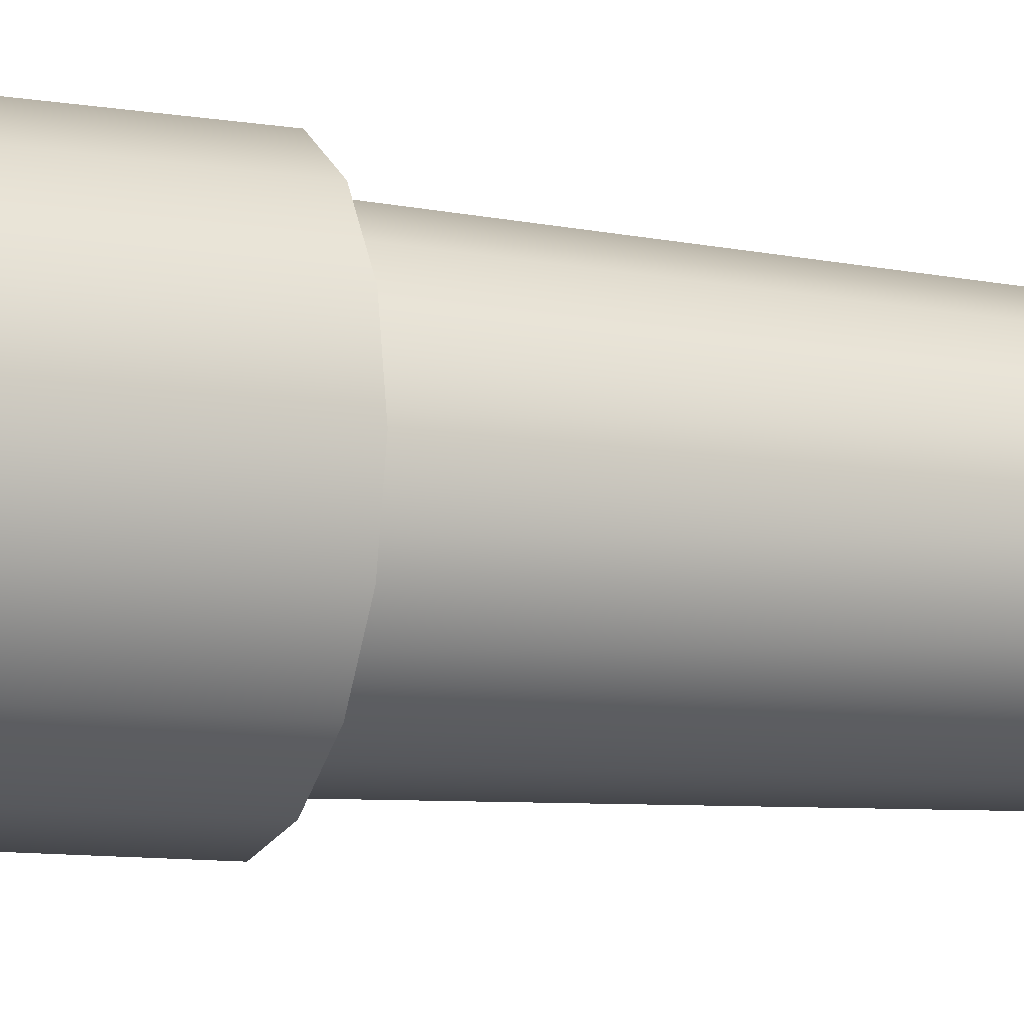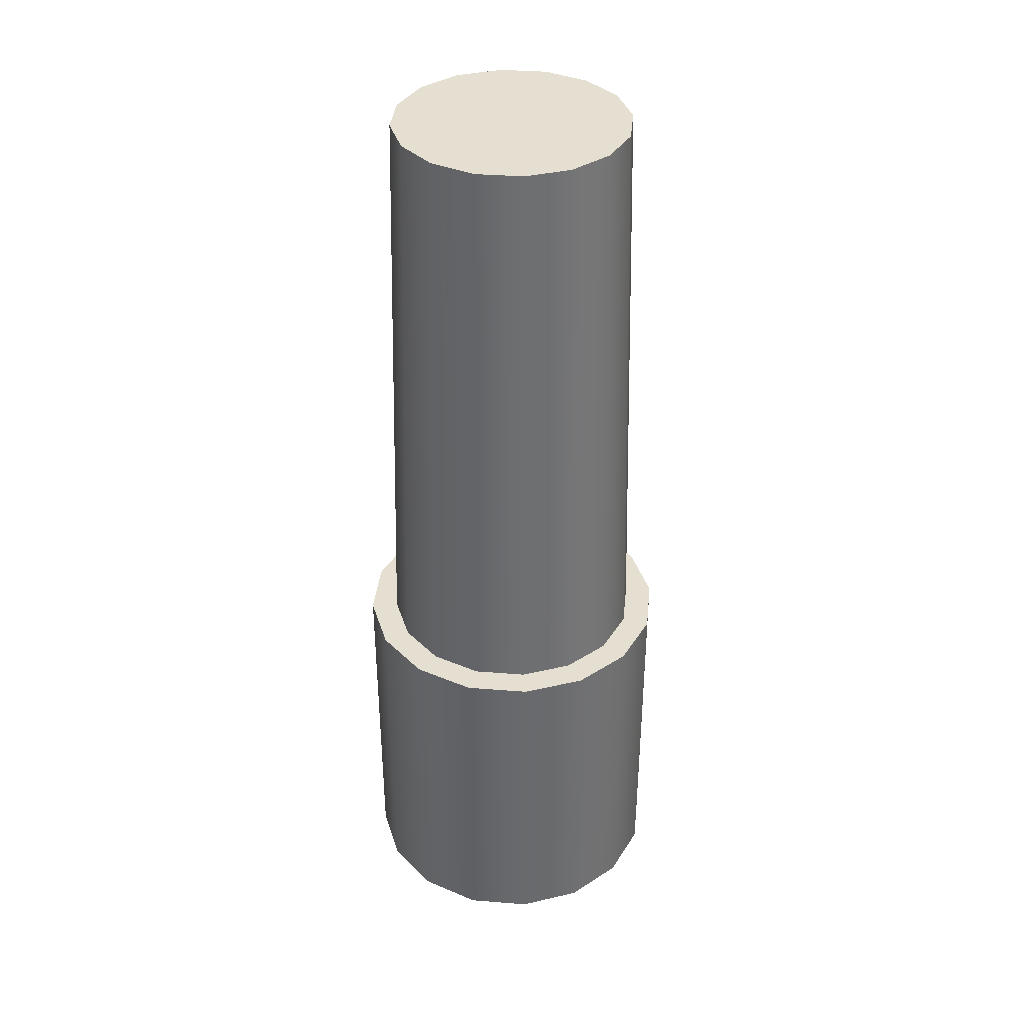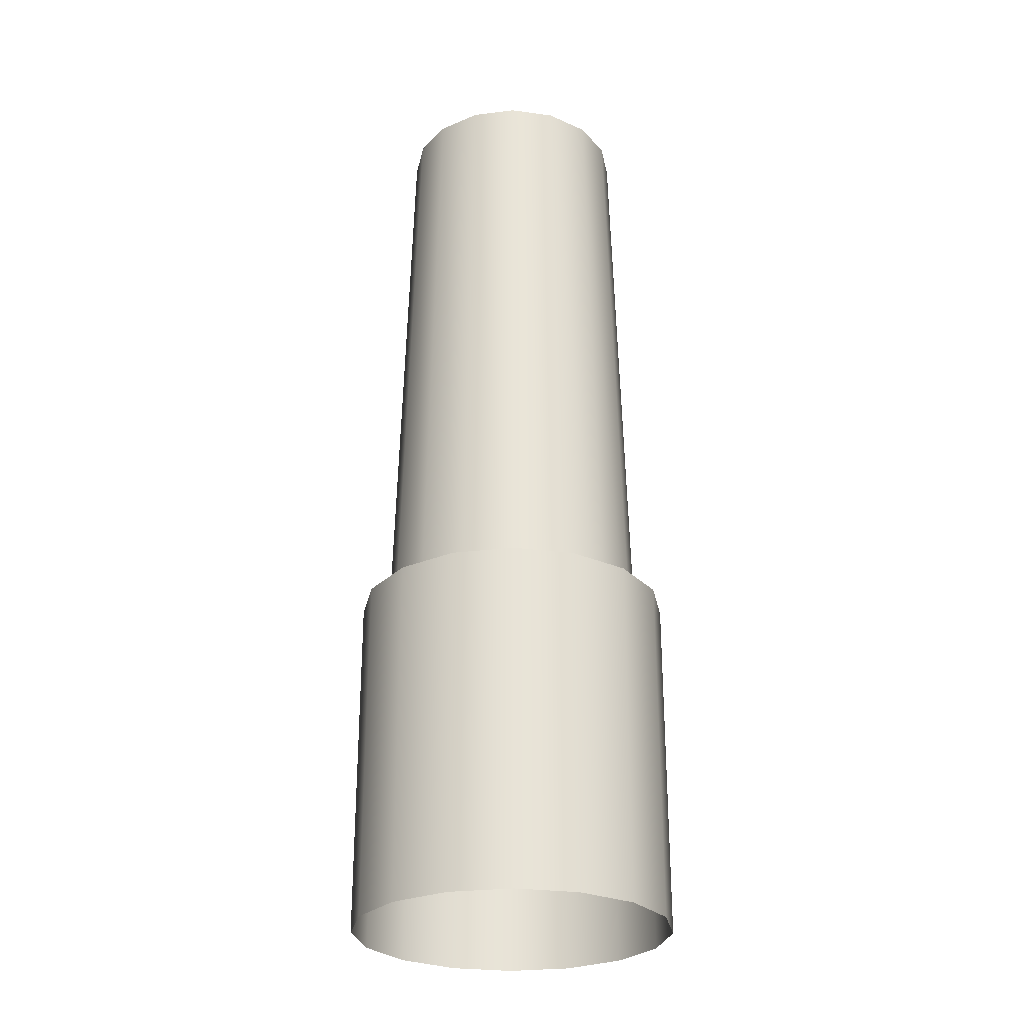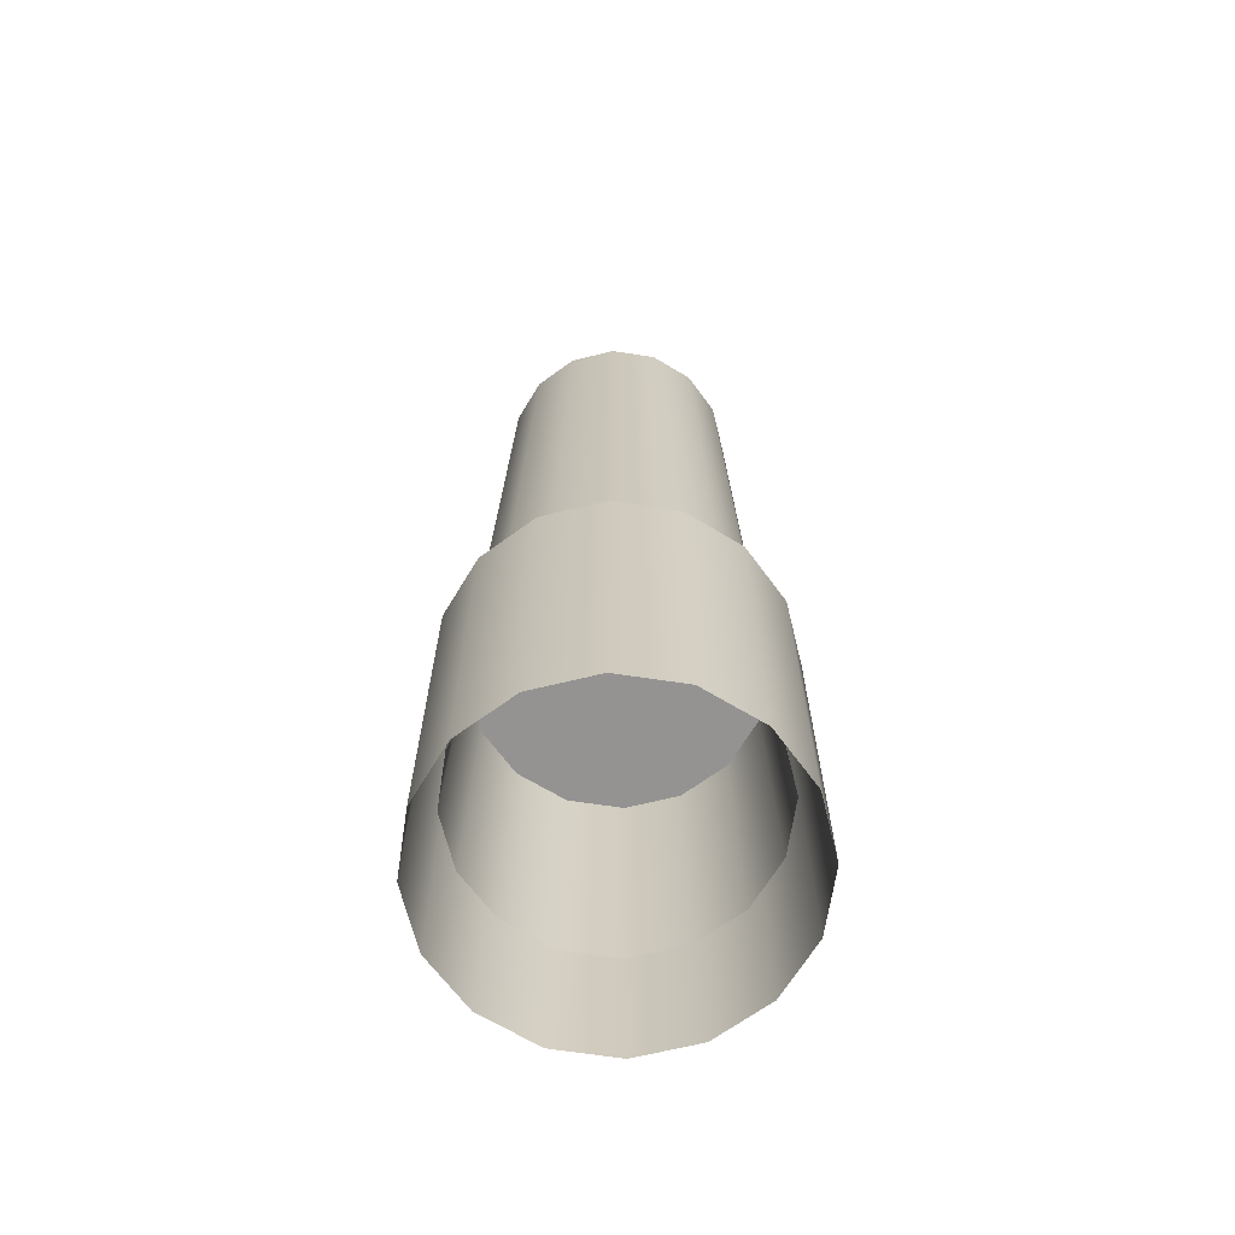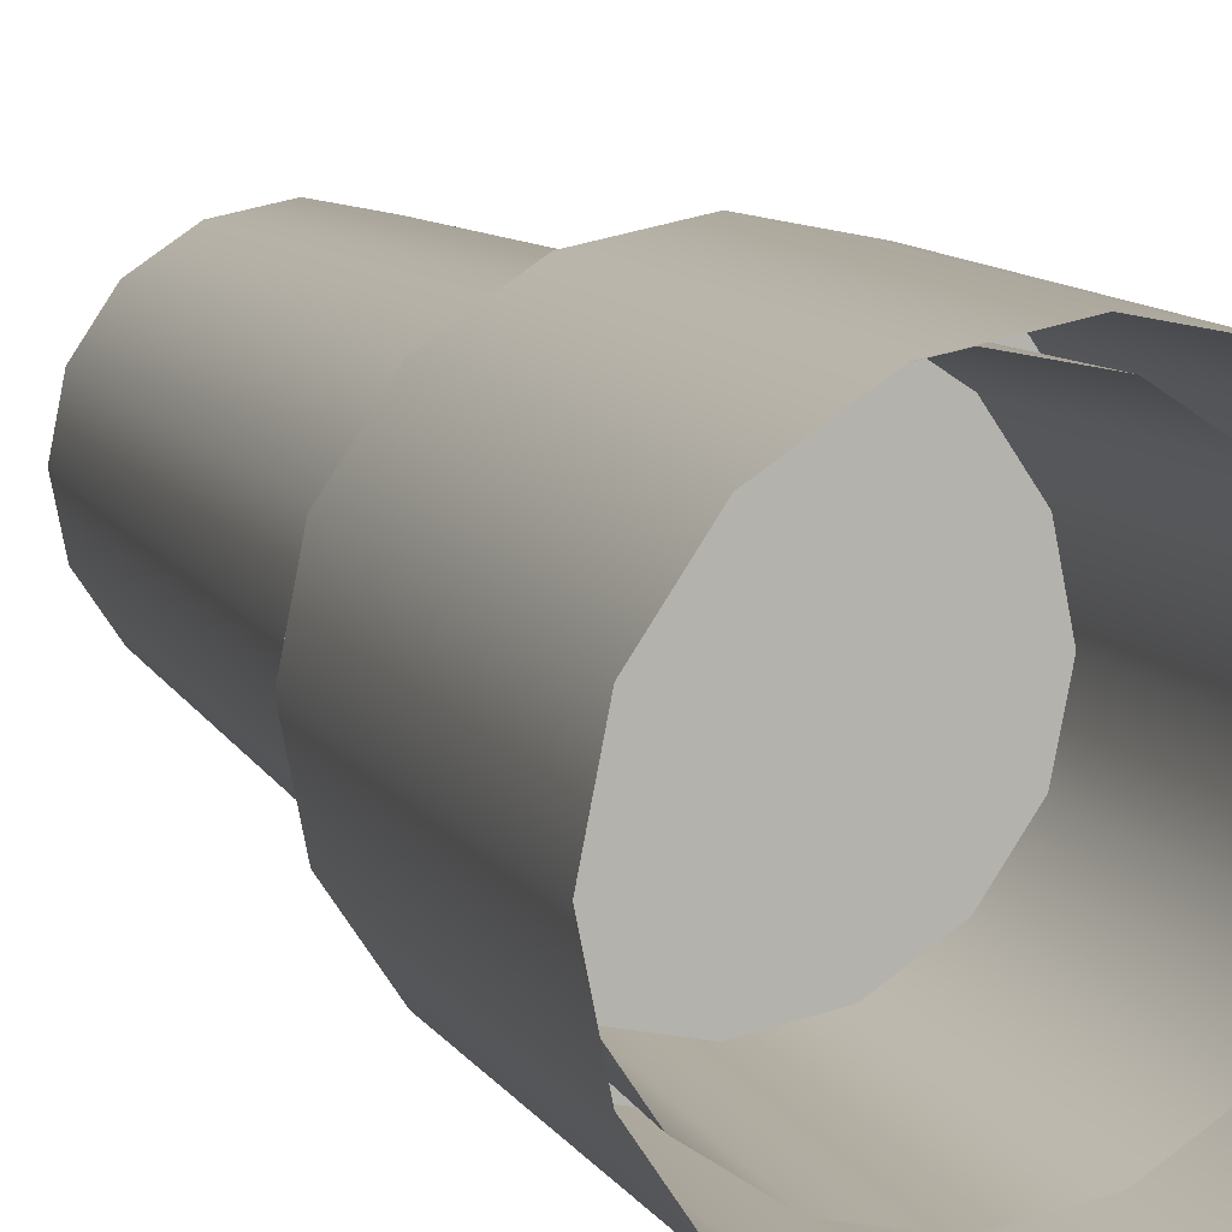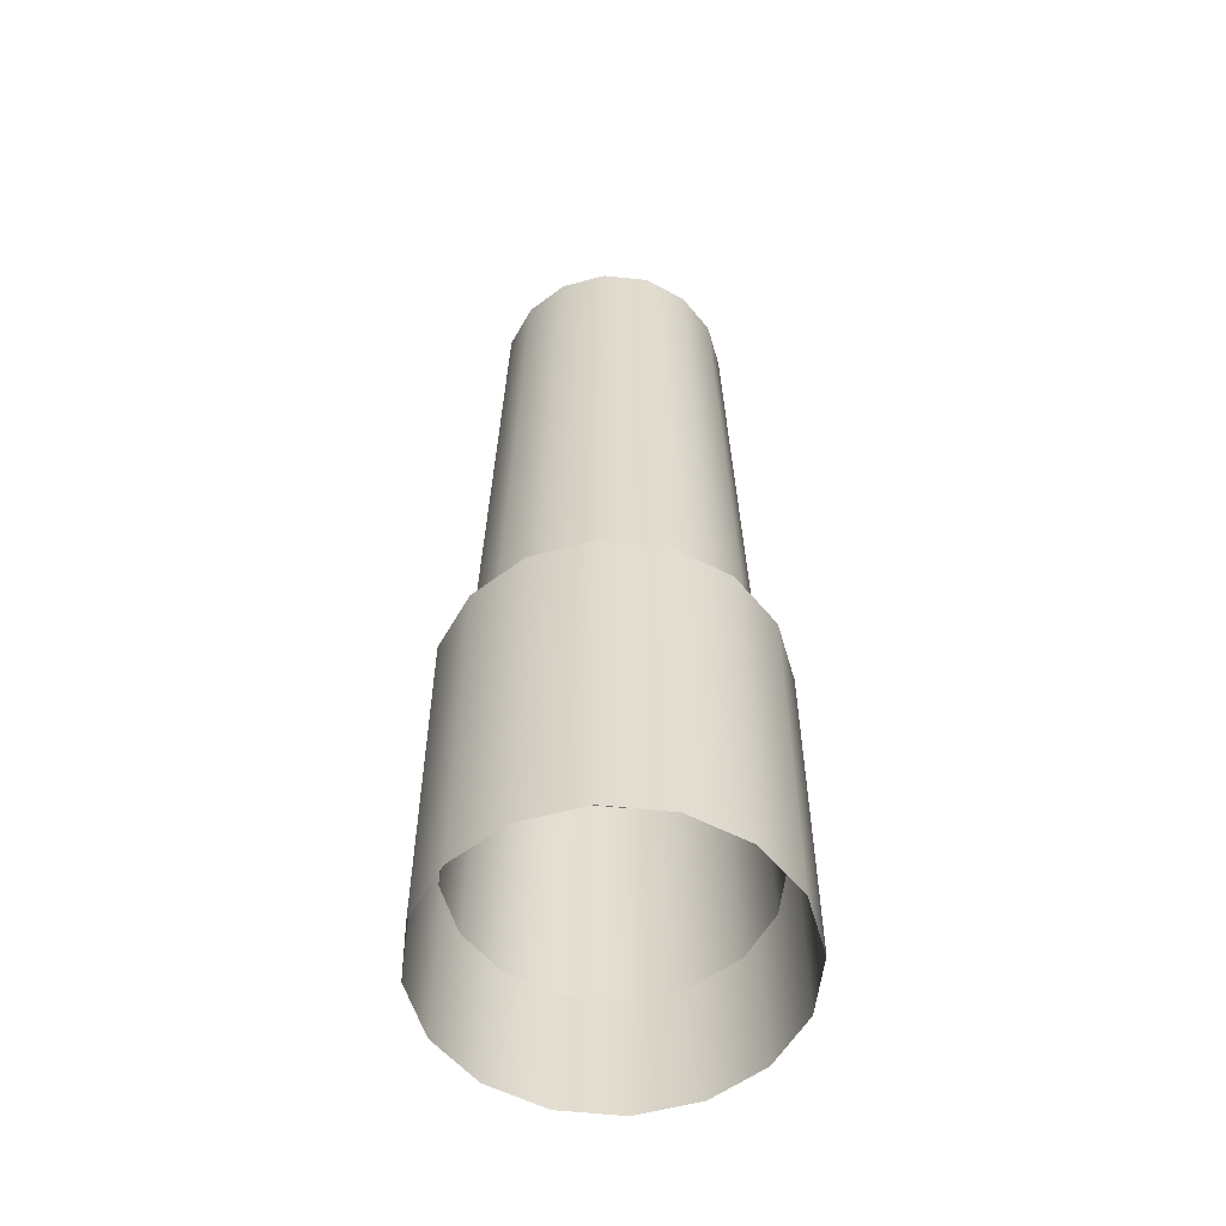
<metadata>
{"format":"obj","ext":"obj","renderer":"f3d","projection":"perspective","resolution":1024,"background":"white","views":[{"elev":-9.8,"azim":-113.3,"up":"+Y"},{"elev":37.4,"azim":62.1,"up":"+Z"},{"elev":-27.4,"azim":179.5,"up":"+Z"},{"elev":-66.8,"azim":160.1,"up":"+Z"},{"elev":9.2,"azim":162.6,"up":"+Y"},{"elev":-55.4,"azim":-85.2,"up":"+Z"}]}
</metadata>
<code>
o m_HE_MiniGun_Barrel.000_m_HE_MiniGun_Barrel.002
v 0 -0.1921 0.323
v -0.07352 -0.1775 0.323
v -0.1775 -0.07352 0.7396
v -0.1775 0.07352 0.323
v -0.1359 0.1359 0.7396
v 0.1359 0.1359 0.323
v 0.1775 0.07352 0.323
v 0.1921 -0 0.7396
v 0.1921 -0 0.323
v 0.1359 -0.1359 0.7396
v 0.1359 -0.1359 0.323
v 0.07352 -0.1775 0.323
v 0.1775 -0.07352 0.7396
v 0.07352 -0.1775 0.7396
v 0.1775 0.07352 0.7396
v -0.07352 0.1775 0.7396
v -0.07352 -0.1775 0.7396
v -0.1359 -0.1359 0.7396
v 0 -0.1921 0.7396
v -0.1359 -0.1359 0.323
v 0.05366 0.1296 1.452
v -0.1775 -0.07352 0.323
v -0.1402 -0 1.452
v -0.1921 -0 0.323
v -0.1775 0.07352 0.7396
v 0.154 -0.0638 0.4507
v 0.09916 0.09916 1.452
v -0.1359 0.1359 0.323
v 0.0638 0.154 0.4507
v -0.07352 0.1775 0.323
v 0 0.1921 0.7396
v 0 0.1921 0.323
v -0 0.1667 0.4507
v 0.07352 0.1775 0.323
v 0.1359 0.1359 0.7396
v -0 0.1402 1.452
v -0.0638 0.154 0.4507
v -0.1179 0.1179 0.4507
v -0.1296 0.05366 1.452
v -0.1667 -0 0.4507
v -0.154 -0.0638 0.4507
v 0.1775 -0.07352 0.323
v -0.1179 -0.1179 0.4507
v -0 -0.1402 1.452
v -0.09916 -0.09916 1.452
v -0.05366 -0.1296 1.452
v -0.05366 0.1296 1.452
v 0.1296 0.05366 1.452
v 0.05366 -0.1296 1.452
v 0.1296 -0.05366 1.452
v 0.0638 -0.154 0.4507
v 0.1179 -0.1179 0.4507
v 0.09916 -0.09916 1.452
v 0.1667 -0 0.4507
v 0.1402 -0 1.452
v 0.154 0.0638 0.4507
v 0.1179 0.1179 0.4507
v -0.09916 0.09916 1.452
v -0.1921 -0 0.7396
v -0.154 0.0638 0.4507
v 0.07352 0.1775 0.7396
v -0.1296 -0.05366 1.452
v -0.0638 -0.154 0.4507
v -0 -0.1667 0.4507
f 17 1 19
f 1 17 2
f 18 2 17
f 2 18 20
f 3 20 18
f 20 3 22
f 59 22 3
f 22 59 24
f 25 24 59
f 24 25 4
f 5 4 25
f 4 5 28
f 16 28 5
f 28 16 30
f 31 30 16
f 37 36 33
f 61 32 31
f 32 61 34
f 35 34 61
f 34 35 6
f 15 6 35
f 6 15 7
f 8 7 15
f 7 8 9
f 13 9 8
f 9 13 42
f 10 42 13
f 42 10 11
f 14 11 10
f 11 14 12
f 19 12 14
f 12 19 1
f 13 14 10
f 13 15 14
f 14 15 16
f 14 16 3
f 14 3 17
f 14 17 19
f 17 3 18
f 3 16 25
f 3 25 59
f 25 16 5
f 16 15 61
f 16 61 31
f 61 15 35
f 13 8 15
f 50 55 48
f 21 48 27
f 47 21 36
f 47 48 21
f 39 47 58
f 62 39 23
f 62 47 39
f 46 62 45
f 49 46 44
f 49 62 46
f 49 47 62
f 49 48 47
f 50 48 49
f 50 49 53
f 51 44 64
f 30 31 32
f 44 51 49
f 52 49 51
f 49 52 53
f 26 53 52
f 53 26 50
f 54 50 26
f 50 54 55
f 56 55 54
f 55 56 48
f 57 48 56
f 48 57 27
f 29 27 57
f 27 29 21
f 33 21 29
f 21 33 36
f 36 37 47
f 38 47 37
f 47 38 58
f 60 58 38
f 58 60 39
f 40 39 60
f 39 40 23
f 41 23 40
f 23 41 62
f 43 62 41
f 62 43 45
f 63 45 43
f 45 63 46
f 64 46 63
f 46 64 44

</code>
